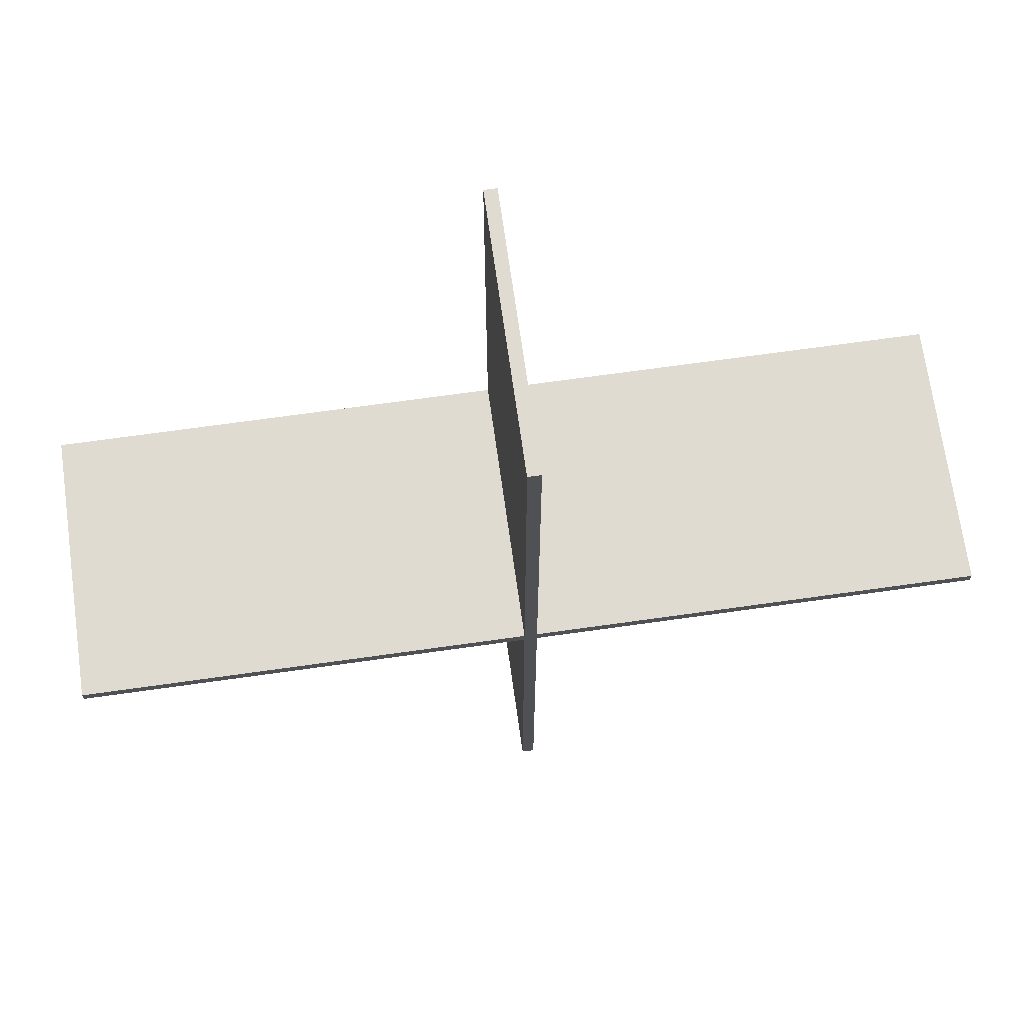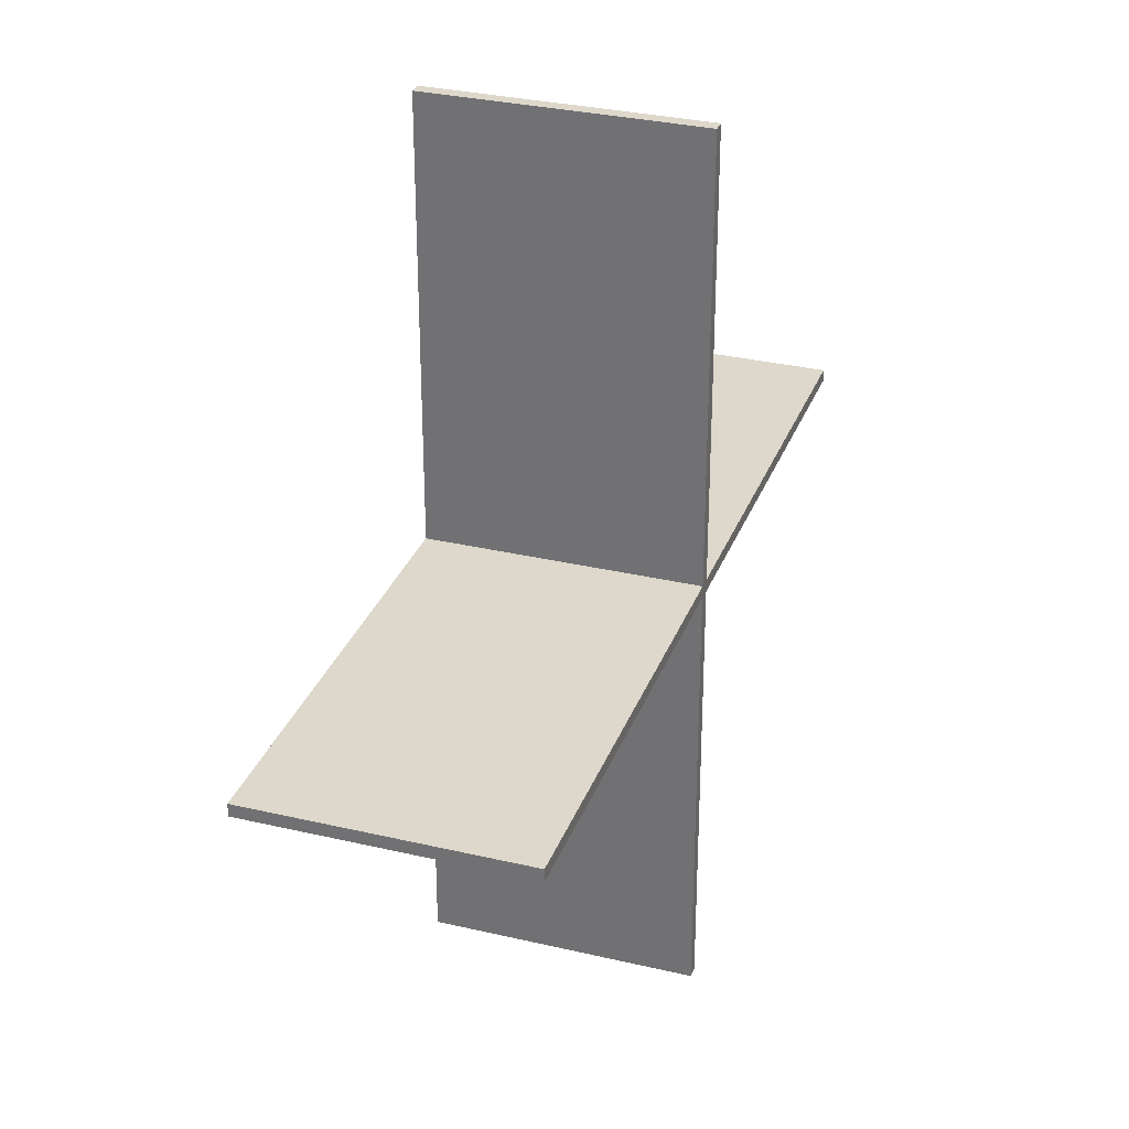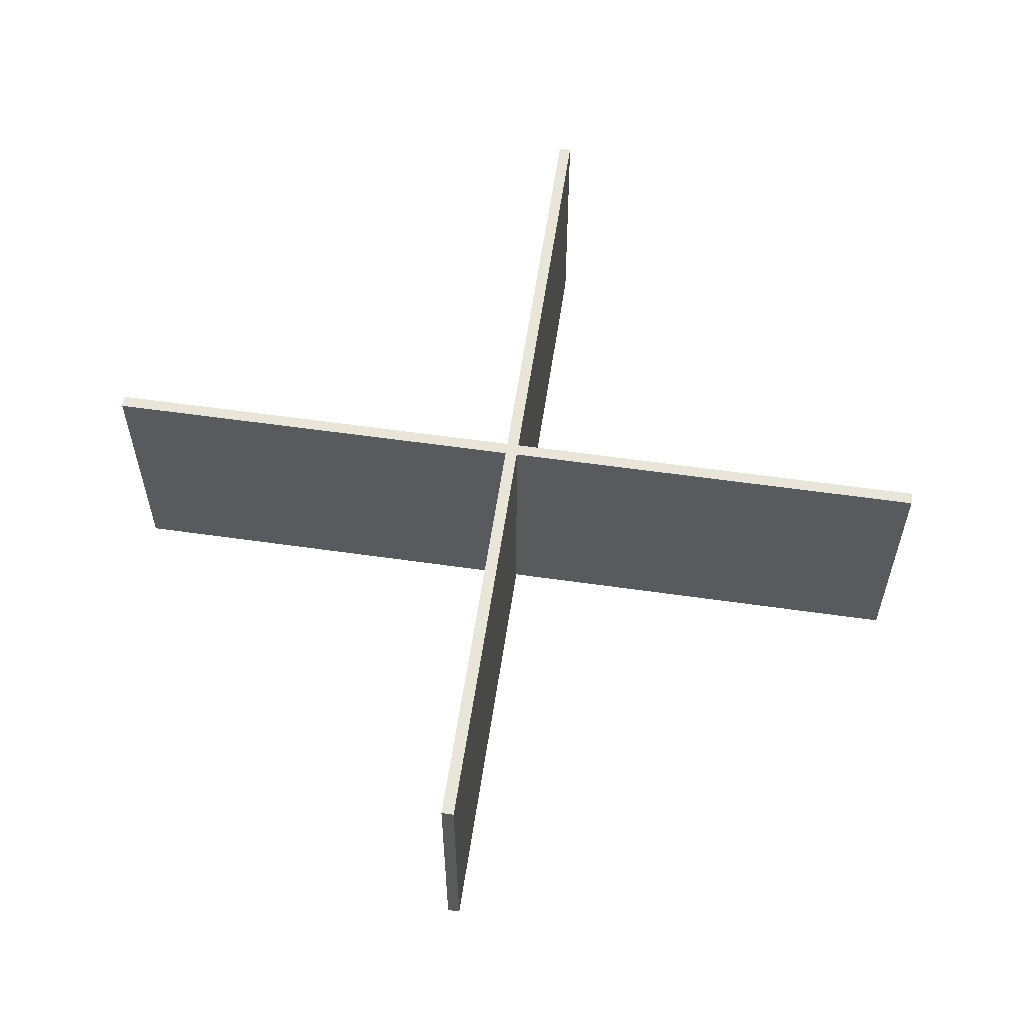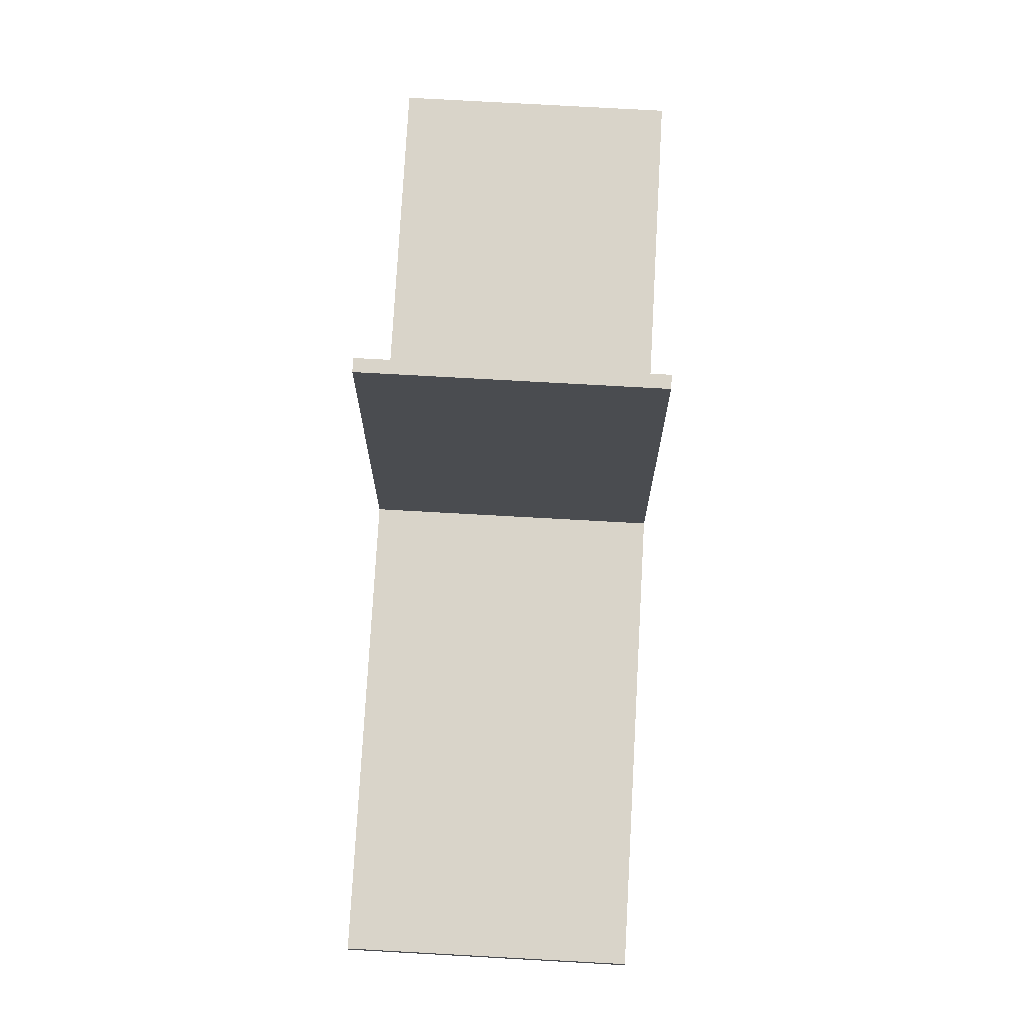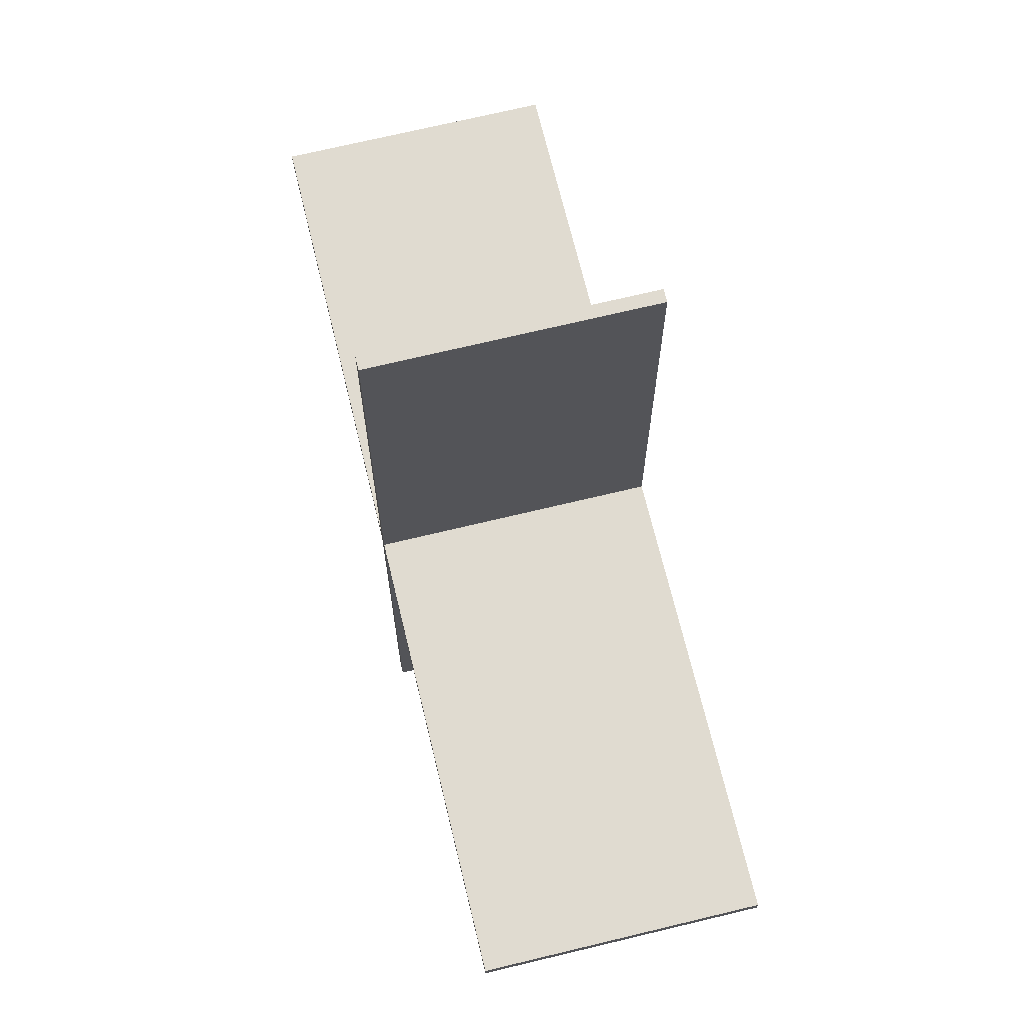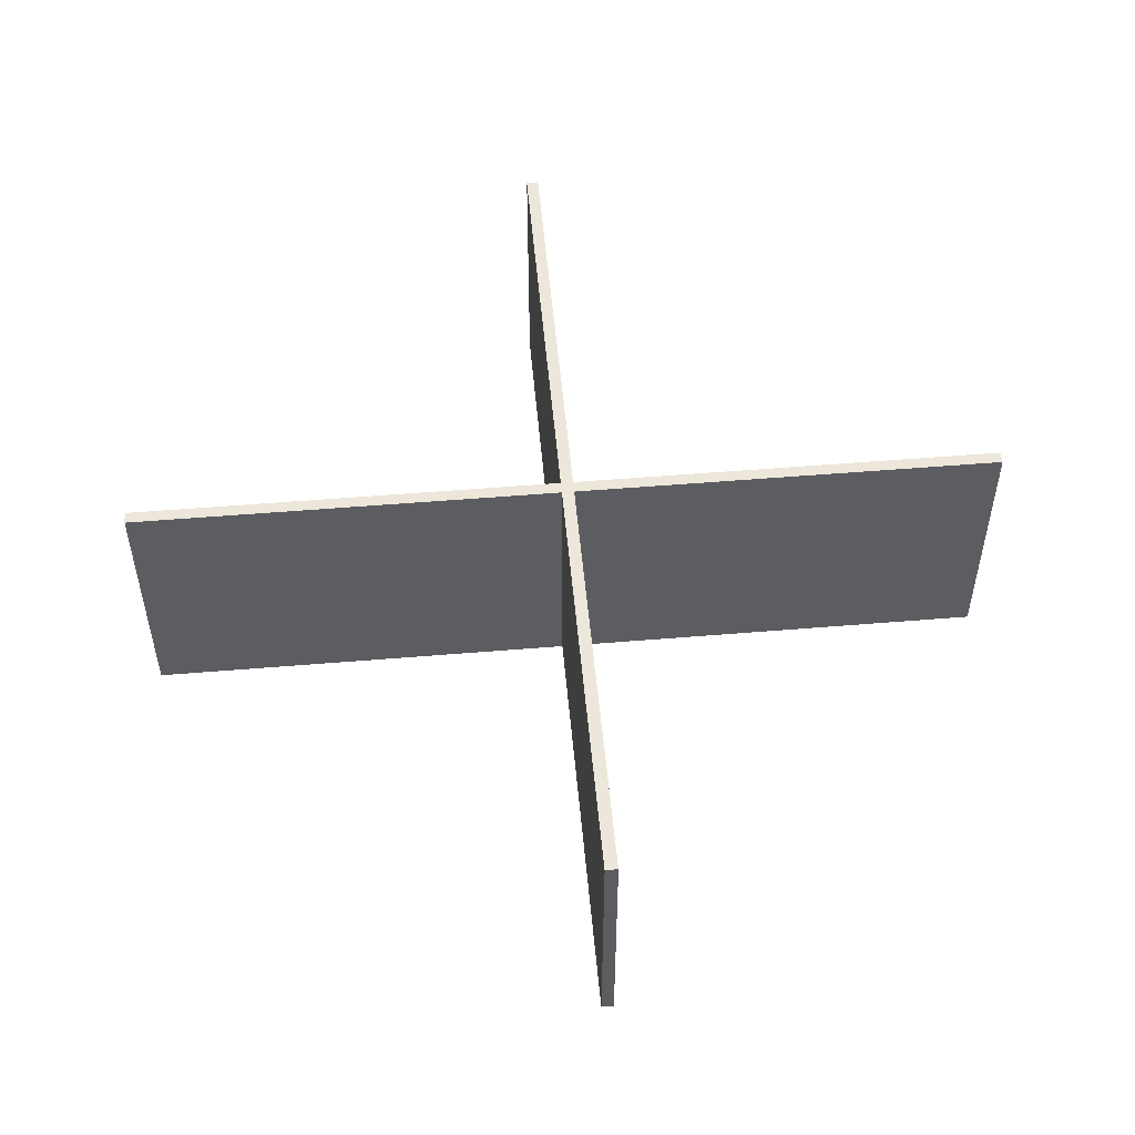
<metadata>
{"format":"obj","ext":"obj","renderer":"f3d","projection":"perspective","resolution":1024,"background":"white","views":[{"elev":69.8,"azim":172.0,"up":"+Z"},{"elev":31.1,"azim":108.6,"up":"+Z"},{"elev":58.3,"azim":8.4,"up":"+Y"},{"elev":74.9,"azim":-86.8,"up":"+Z"},{"elev":69.8,"azim":76.4,"up":"+Z"},{"elev":52.6,"azim":-5.1,"up":"+Y"}]}
</metadata>
<code>
o Cube
v 0.5 0.002249 -0.007
v 0.5 0.002249 0.007
v -0.5 0.002249 0.007
v -0.5 0.002251 -0.007
v 0.5 0.3022 -0.007
v 0.5 0.3022 0.007
v -0.5 0.3022 0.007
v -0.5 0.3022 -0.007
v -0.007 0.002249 -0.5
v 0.007 0.002249 -0.5
v 0.007 0.002249 0.5
v -0.007 0.002251 0.5
v -0.007 0.3022 -0.5
v 0.007 0.3022 -0.5
v 0.007 0.3022 0.5
v -0.007 0.3022 0.5
f 2 4 1
f 8 6 5
f 5 2 1
f 6 3 2
f 7 4 3
f 5 4 8
f 10 12 9
f 16 14 13
f 13 10 9
f 14 11 10
f 15 12 11
f 13 12 16
f 2 3 4
f 8 7 6
f 5 6 2
f 6 7 3
f 7 8 4
f 5 1 4
f 10 11 12
f 16 15 14
f 13 14 10
f 14 15 11
f 15 16 12
f 13 9 12

</code>
